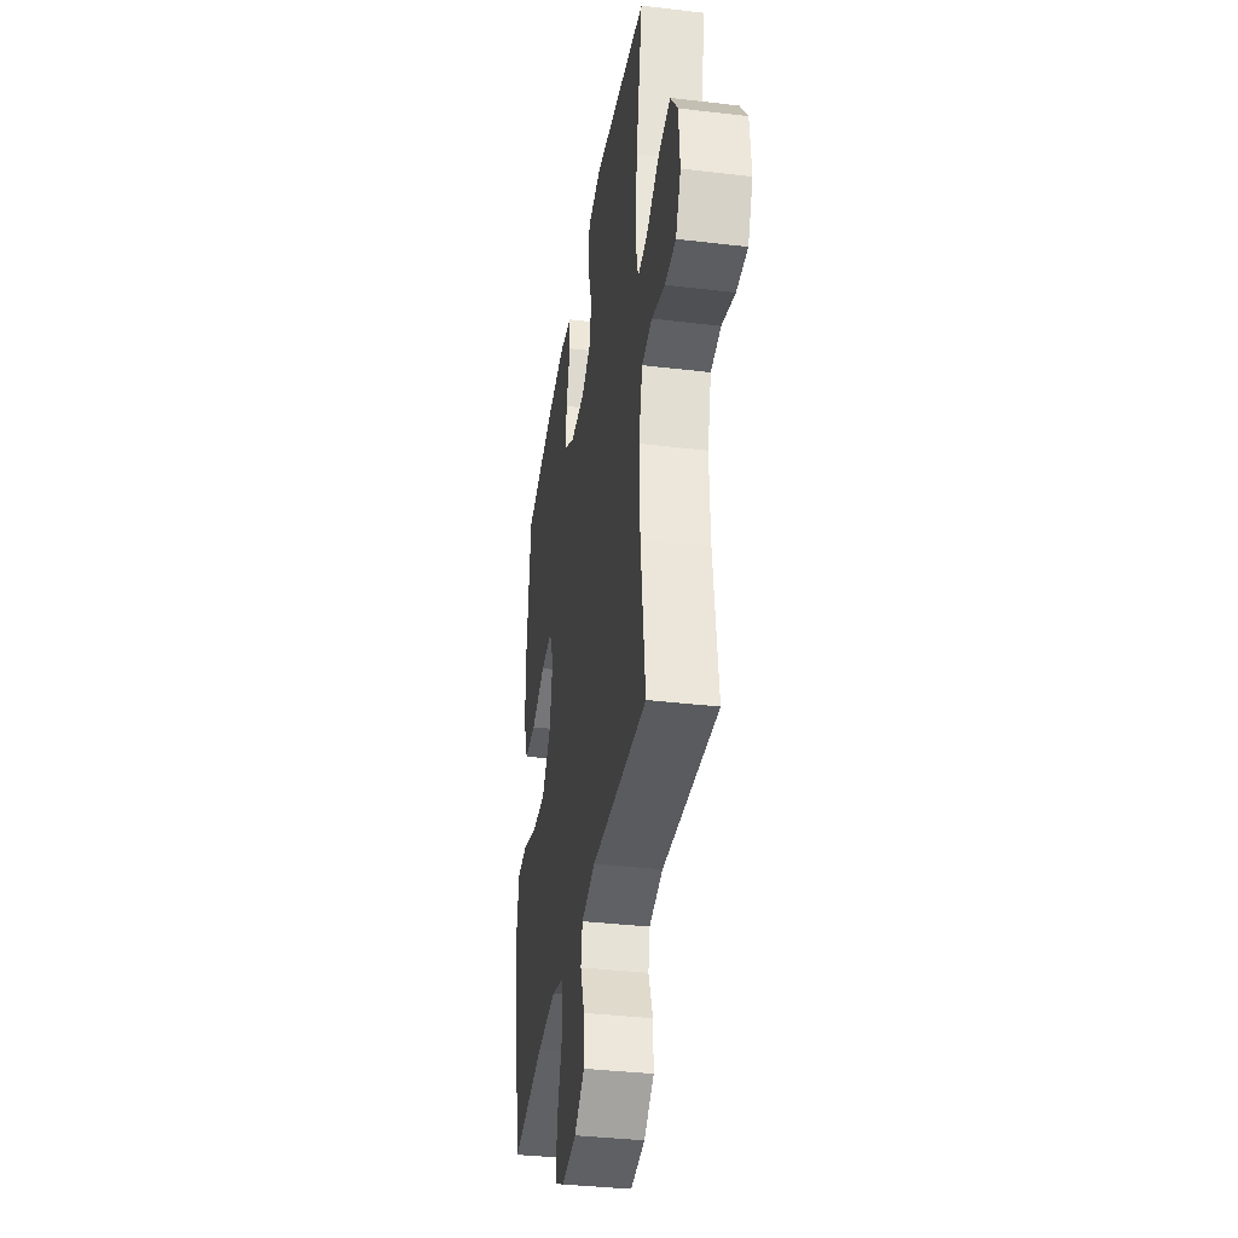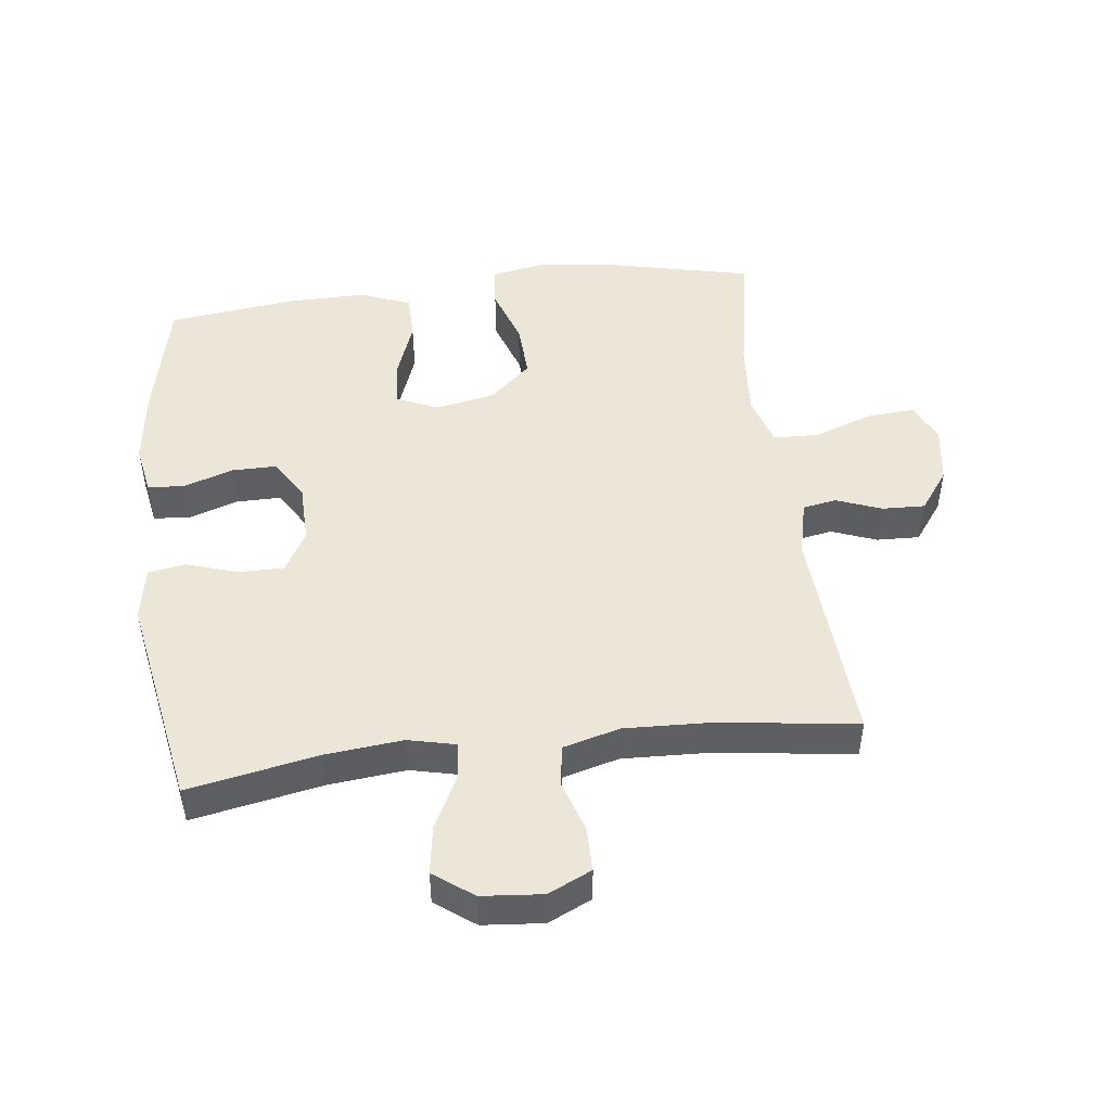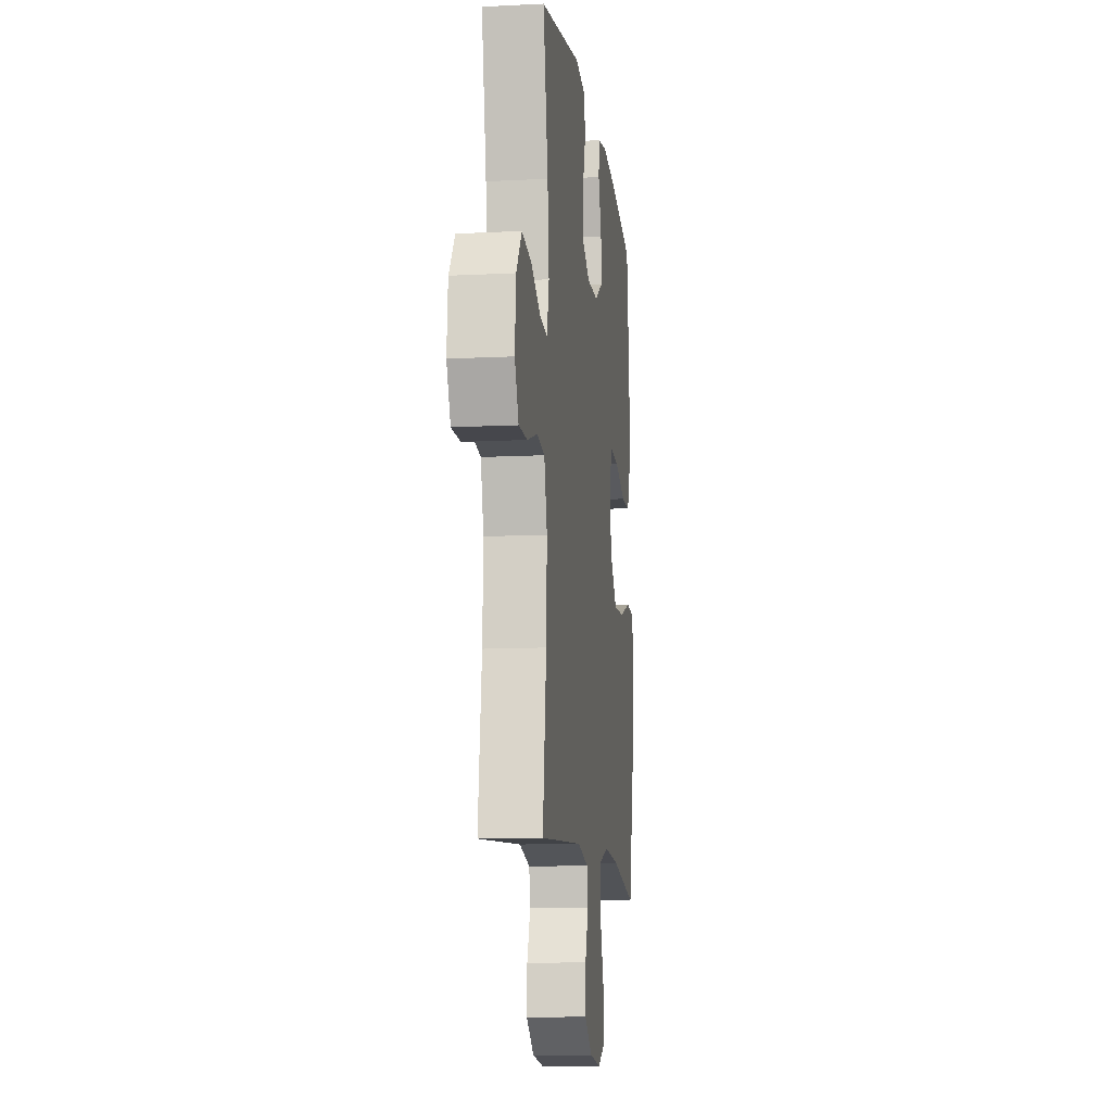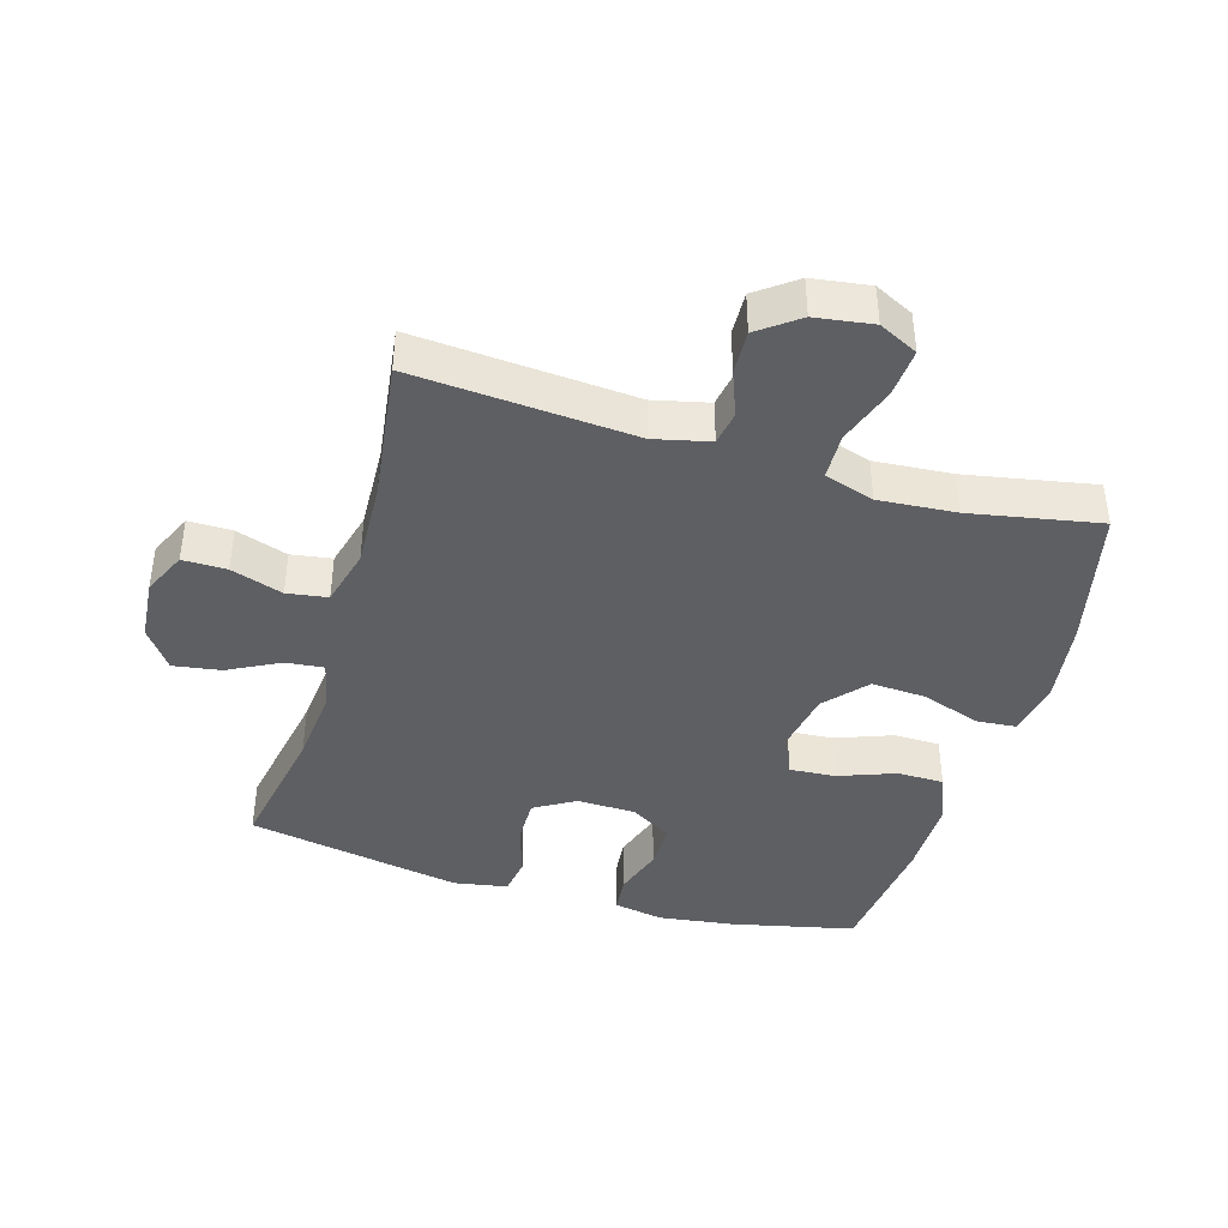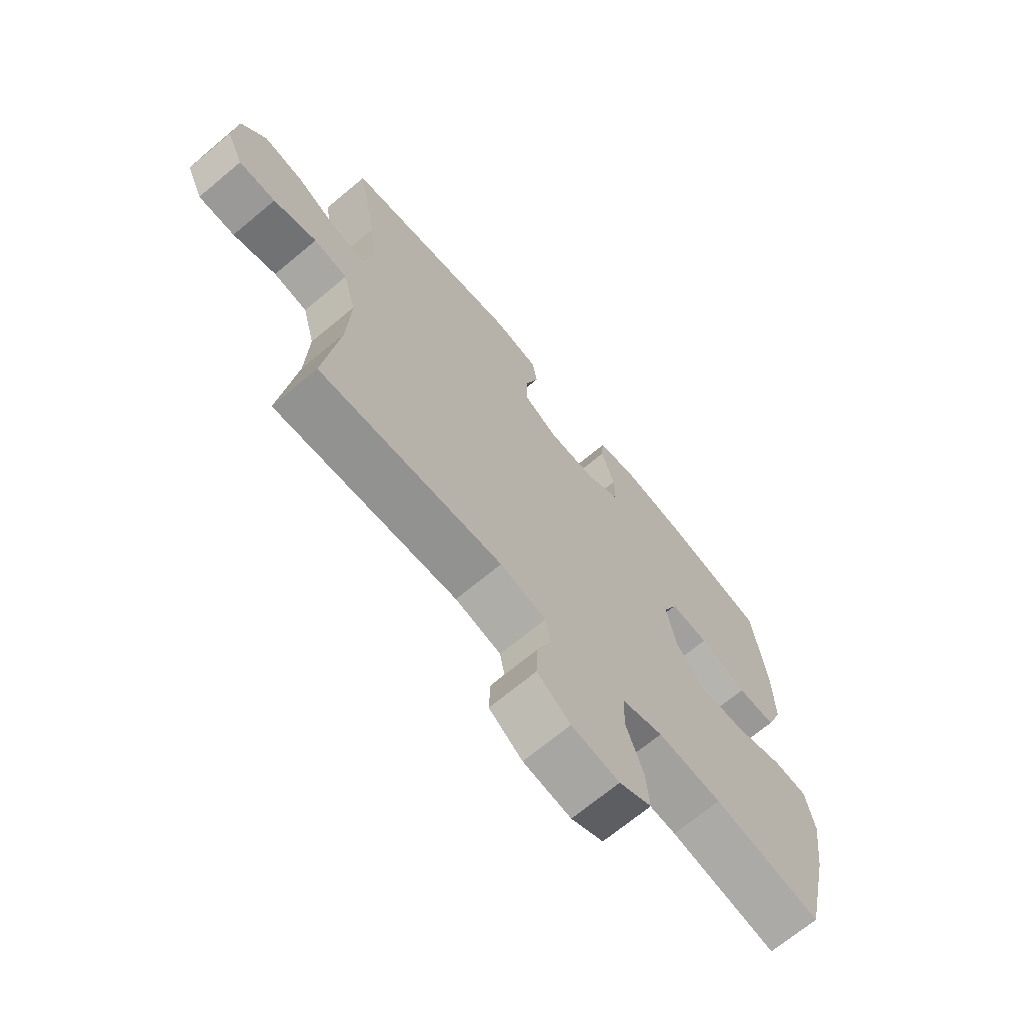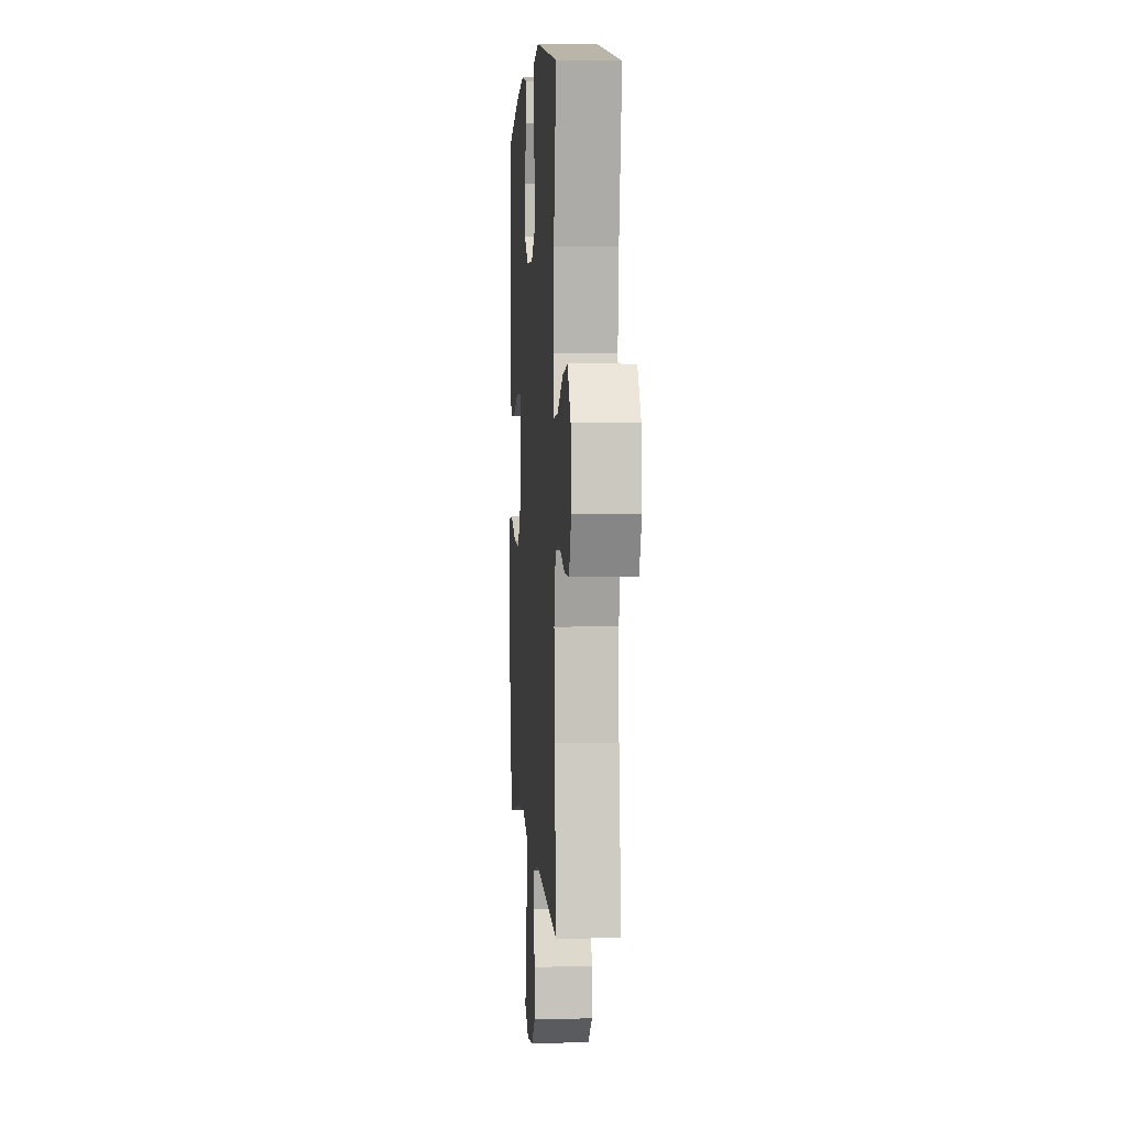
<metadata>
{"format":"obj","ext":"obj","renderer":"f3d","projection":"perspective","resolution":1024,"background":"white","views":[{"elev":-36.5,"azim":81.2,"up":"+Z"},{"elev":48.6,"azim":83.1,"up":"+Y"},{"elev":-11.2,"azim":97.2,"up":"+Z"},{"elev":-42.0,"azim":163.6,"up":"+Y"},{"elev":-69.1,"azim":129.9,"up":"+Z"},{"elev":3.4,"azim":86.0,"up":"+Z"}]}
</metadata>
<code>
o path4642
v -0.317 0.0375 -0.4427
v -0.195 0.0375 -0.4336
v -0.1163 0.0375 -0.4584
v -0.1142 0.0375 -0.5304
v -0.1467 0.0375 -0.6225
v -0.1527 0.0375 -0.6982
v -0.09128 0.0375 -0.7285
v -0.000109 0.0375 -0.7154
v 0.06315 0.0375 -0.6688
v 0.06068 0.0375 -0.6005
v 0.03369 0.0375 -0.5294
v 0.04321 0.0375 -0.4763
v 0.131 0.0375 -0.4559
v 0.48 0.0375 -0.4809
v 0.4509 0.0375 -0.2581
v 0.4456 0.0375 -0.1238
v 0.4696 0.0375 -0.03391
v 0.5338 0.0375 -0.02401
v 0.616 0.0375 -0.05073
v 0.6855 0.0375 -0.05094
v 0.7173 0.0375 0.01766
v 0.7089 0.0375 0.1141
v 0.6631 0.0375 0.1767
v 0.5873 0.0375 0.1649
v 0.5055 0.0375 0.1231
v 0.4458 0.0375 0.1169
v 0.4285 0.0375 0.192
v 0.4407 0.0375 0.3139
v 0.48 0.0375 0.521
v 0.1411 0.0375 0.5821
v 0.05566 0.0375 0.5672
v 0.04616 0.0375 0.5082
v 0.07157 0.0375 0.4272
v 0.07223 0.0375 0.3553
v 0.007765 0.0375 0.318
v -0.08494 0.0375 0.3198
v -0.1497 0.0375 0.3593
v -0.1493 0.0375 0.4308
v -0.1228 0.0375 0.5097
v -0.1284 0.0375 0.5666
v -0.2062 0.0375 0.5807
v -0.3244 0.0375 0.5651
v -0.5217 0.0375 0.521
v -0.5465 0.0375 0.3152
v -0.5474 0.0375 0.1927
v -0.5168 0.0375 0.1142
v -0.4439 0.0375 0.1132
v -0.3539 0.0375 0.1465
v -0.2811 0.0375 0.1517
v -0.2532 0.0375 0.08692
v -0.2711 0.0375 -0.008054
v -0.329 0.0375 -0.07289
v -0.4169 0.0375 -0.06796
v -0.5084 0.0375 -0.03639
v -0.5728 0.0375 -0.04194
v -0.5886 0.0375 -0.1285
v -0.5711 0.0375 -0.2606
v -0.5217 0.0375 -0.4809
v -0.317 -0.0375 -0.4427
v -0.195 -0.0375 -0.4336
v -0.1163 -0.0375 -0.4584
v -0.1142 -0.0375 -0.5304
v -0.1467 -0.0375 -0.6225
v -0.1527 -0.0375 -0.6982
v -0.09128 -0.0375 -0.7285
v -0.000109 -0.0375 -0.7154
v 0.06315 -0.0375 -0.6688
v 0.06068 -0.0375 -0.6005
v 0.03369 -0.0375 -0.5294
v 0.04321 -0.0375 -0.4763
v 0.131 -0.0375 -0.4559
v 0.48 -0.0375 -0.4809
v 0.4509 -0.0375 -0.2581
v 0.4456 -0.0375 -0.1238
v 0.4696 -0.0375 -0.03391
v 0.5338 -0.0375 -0.02401
v 0.616 -0.0375 -0.05073
v 0.6855 -0.0375 -0.05094
v 0.7173 -0.0375 0.01766
v 0.7089 -0.0375 0.1141
v 0.6631 -0.0375 0.1767
v 0.5873 -0.0375 0.1649
v 0.5055 -0.0375 0.1231
v 0.4458 -0.0375 0.1169
v 0.4285 -0.0375 0.192
v 0.4407 -0.0375 0.3139
v 0.48 -0.0375 0.521
v 0.1411 -0.0375 0.5821
v 0.05566 -0.0375 0.5672
v 0.04616 -0.0375 0.5082
v 0.07157 -0.0375 0.4272
v 0.07223 -0.0375 0.3553
v 0.007765 -0.0375 0.318
v -0.08494 -0.0375 0.3198
v -0.1497 -0.0375 0.3593
v -0.1493 -0.0375 0.4308
v -0.1228 -0.0375 0.5097
v -0.1284 -0.0375 0.5666
v -0.2062 -0.0375 0.5807
v -0.3244 -0.0375 0.5651
v -0.5217 -0.0375 0.521
v -0.5465 -0.0375 0.3152
v -0.5474 -0.0375 0.1927
v -0.5168 -0.0375 0.1142
v -0.4439 -0.0375 0.1132
v -0.3539 -0.0375 0.1465
v -0.2811 -0.0375 0.1517
v -0.2532 -0.0375 0.08692
v -0.2711 -0.0375 -0.008054
v -0.329 -0.0375 -0.07289
v -0.4169 -0.0375 -0.06796
v -0.5084 -0.0375 -0.03639
v -0.5728 -0.0375 -0.04194
v -0.5886 -0.0375 -0.1285
v -0.5711 -0.0375 -0.2606
v -0.5217 -0.0375 -0.4809
v -0.5728 0.0375 -0.04194
v -0.5728 0.0375 -0.04194
v -0.5886 0.0375 -0.1285
v -0.5711 0.0375 -0.2606
v -0.5084 0.0375 -0.03639
v -0.5465 0.0375 0.3152
v -0.5474 0.0375 0.1927
v -0.5168 0.0375 0.1142
v -0.5168 0.0375 0.1142
v -0.5217 0.0375 0.521
v -0.5217 0.0375 0.521
v -0.5217 0.0375 -0.4809
v -0.5217 0.0375 -0.4809
v -0.4439 0.0375 0.1132
v -0.4169 0.0375 -0.06796
v -0.3539 0.0375 0.1465
v -0.3244 0.0375 0.5651
v -0.317 0.0375 -0.4427
v -0.329 0.0375 -0.07289
v -0.2811 0.0375 0.1517
v -0.2811 0.0375 0.1517
v -0.2711 0.0375 -0.008054
v -0.2062 0.0375 0.5807
v -0.195 0.0375 -0.4336
v -0.2532 0.0375 0.08692
v -0.1284 0.0375 0.5666
v -0.1284 0.0375 0.5666
v -0.1497 0.0375 0.3593
v -0.1493 0.0375 0.4308
v -0.1163 0.0375 -0.4584
v -0.1163 0.0375 -0.4584
v -0.1467 0.0375 -0.6225
v -0.1527 0.0375 -0.6982
v -0.1527 0.0375 -0.6982
v -0.09128 0.0375 -0.7285
v -0.08494 0.0375 0.3198
v -0.1228 0.0375 0.5097
v -0.1142 0.0375 -0.5304
v -0.000109 0.0375 -0.7154
v 0.007765 0.0375 0.318
v 0.06315 0.0375 -0.6688
v 0.07223 0.0375 0.3553
v 0.07223 0.0375 0.3553
v 0.03369 0.0375 -0.5294
v 0.04321 0.0375 -0.4763
v 0.04321 0.0375 -0.4763
v 0.06068 0.0375 -0.6005
v 0.131 0.0375 -0.4559
v 0.05566 0.0375 0.5672
v 0.05566 0.0375 0.5672
v 0.04616 0.0375 0.5082
v 0.07157 0.0375 0.4272
v 0.1411 0.0375 0.5821
v 0.48 0.0375 0.521
v 0.48 0.0375 0.521
v 0.4407 0.0375 0.3139
v 0.4285 0.0375 0.192
v 0.4458 0.0375 0.1169
v 0.4458 0.0375 0.1169
v 0.4456 0.0375 -0.1238
v 0.4696 0.0375 -0.03391
v 0.4696 0.0375 -0.03391
v 0.4509 0.0375 -0.2581
v 0.5055 0.0375 0.1231
v 0.48 0.0375 -0.4809
v 0.48 0.0375 -0.4809
v 0.5338 0.0375 -0.02401
v 0.5873 0.0375 0.1649
v 0.616 0.0375 -0.05073
v 0.6631 0.0375 0.1767
v 0.6631 0.0375 0.1767
v 0.6855 0.0375 -0.05094
v 0.6855 0.0375 -0.05094
v 0.7089 0.0375 0.1141
v 0.7173 0.0375 0.01766
v -0.5728 -0.0375 -0.04194
v -0.5728 -0.0375 -0.04194
v -0.5886 -0.0375 -0.1285
v -0.5711 -0.0375 -0.2606
v -0.5084 -0.0375 -0.03639
v -0.5465 -0.0375 0.3152
v -0.5474 -0.0375 0.1927
v -0.5168 -0.0375 0.1142
v -0.5168 -0.0375 0.1142
v -0.5217 -0.0375 0.521
v -0.5217 -0.0375 0.521
v -0.5217 -0.0375 -0.4809
v -0.5217 -0.0375 -0.4809
v -0.4439 -0.0375 0.1132
v -0.4169 -0.0375 -0.06796
v -0.3539 -0.0375 0.1465
v -0.3244 -0.0375 0.5651
v -0.317 -0.0375 -0.4427
v -0.329 -0.0375 -0.07289
v -0.2811 -0.0375 0.1517
v -0.2811 -0.0375 0.1517
v -0.2711 -0.0375 -0.008054
v -0.2062 -0.0375 0.5807
v -0.195 -0.0375 -0.4336
v -0.2532 -0.0375 0.08692
v -0.1284 -0.0375 0.5666
v -0.1284 -0.0375 0.5666
v -0.1497 -0.0375 0.3593
v -0.1493 -0.0375 0.4308
v -0.1163 -0.0375 -0.4584
v -0.1163 -0.0375 -0.4584
v -0.1467 -0.0375 -0.6225
v -0.1527 -0.0375 -0.6982
v -0.1527 -0.0375 -0.6982
v -0.09128 -0.0375 -0.7285
v -0.08494 -0.0375 0.3198
v -0.1228 -0.0375 0.5097
v -0.1142 -0.0375 -0.5304
v -0.000109 -0.0375 -0.7154
v 0.007765 -0.0375 0.318
v 0.06315 -0.0375 -0.6688
v 0.07223 -0.0375 0.3553
v 0.07223 -0.0375 0.3553
v 0.03369 -0.0375 -0.5294
v 0.04321 -0.0375 -0.4763
v 0.04321 -0.0375 -0.4763
v 0.06068 -0.0375 -0.6005
v 0.131 -0.0375 -0.4559
v 0.05566 -0.0375 0.5672
v 0.05566 -0.0375 0.5672
v 0.04616 -0.0375 0.5082
v 0.07157 -0.0375 0.4272
v 0.1411 -0.0375 0.5821
v 0.48 -0.0375 0.521
v 0.48 -0.0375 0.521
v 0.4407 -0.0375 0.3139
v 0.4285 -0.0375 0.192
v 0.4458 -0.0375 0.1169
v 0.4458 -0.0375 0.1169
v 0.4456 -0.0375 -0.1238
v 0.4696 -0.0375 -0.03391
v 0.4696 -0.0375 -0.03391
v 0.4509 -0.0375 -0.2581
v 0.5055 -0.0375 0.1231
v 0.48 -0.0375 -0.4809
v 0.48 -0.0375 -0.4809
v 0.5338 -0.0375 -0.02401
v 0.5873 -0.0375 0.1649
v 0.616 -0.0375 -0.05073
v 0.6631 -0.0375 0.1767
v 0.6631 -0.0375 0.1767
v 0.6855 -0.0375 -0.05094
v 0.6855 -0.0375 -0.05094
v 0.7089 -0.0375 0.1141
v 0.7173 -0.0375 0.01766
f 231 216 213
f 198 207 197
f 244 243 247
f 266 260 263
f 251 213 239
f 248 231 249
f 231 213 251
f 242 244 240
f 209 210 195
f 207 198 205
f 201 197 208
f 194 206 196
f 207 219 197
f 249 251 252
f 227 216 231
f 217 214 228
f 219 211 227
f 209 195 203
f 221 229 235
f 221 213 215
f 266 265 260
f 238 223 230
f 236 221 235
f 236 213 221
f 238 230 232
f 215 210 209
f 207 211 219
f 229 223 238
f 247 243 233
f 251 239 254
f 258 255 252
f 249 231 251
f 254 239 256
f 220 208 219
f 205 198 199
f 213 210 215
f 208 220 214
f 195 206 194
f 195 210 206
f 227 211 216
f 226 223 224
f 247 233 248
f 228 214 220
f 197 219 208
f 194 196 192
f 260 259 258
f 259 260 265
f 255 258 259
f 230 223 226
f 243 244 242
f 248 233 231
f 249 252 255
f 239 213 236
f 244 247 245
f 235 229 238
f 261 259 265
f 118 56 114 193
f 56 57 115 114
f 54 55 113 112
f 44 45 103 102
f 45 125 200 103
f 127 44 102 202
f 57 129 204 115
f 46 47 105 104
f 53 54 112 111
f 47 48 106 105
f 42 43 101 100
f 58 1 59 116
f 52 53 111 110
f 48 137 212 106
f 51 52 110 109
f 41 42 100 99
f 1 2 60 59
f 49 50 108 107
f 50 51 109 108
f 143 41 99 218
f 37 38 96 95
f 2 147 222 60
f 5 150 225 63
f 6 7 65 64
f 36 37 95 94
f 39 40 98 97
f 38 39 97 96
f 4 5 63 62
f 3 4 62 61
f 7 8 66 65
f 35 36 94 93
f 8 9 67 66
f 159 35 93 234
f 11 162 237 69
f 10 11 69 68
f 9 10 68 67
f 12 13 71 70
f 166 32 90 241
f 32 33 91 90
f 30 31 89 88
f 33 34 92 91
f 171 30 88 246
f 28 29 87 86
f 27 28 86 85
f 175 27 85 250
f 16 178 253 74
f 15 16 74 73
f 25 26 84 83
f 182 15 73 257
f 13 14 72 71
f 17 18 76 75
f 24 25 83 82
f 18 19 77 76
f 187 24 82 262
f 19 189 264 77
f 22 23 81 80
f 21 22 80 79
f 20 21 79 78
f 156 138 141
f 123 122 132
f 169 172 168
f 191 188 185
f 176 164 138
f 173 174 156
f 156 176 138
f 167 165 169
f 134 120 135
f 132 130 123
f 126 133 122
f 119 121 131
f 132 122 144
f 174 177 176
f 152 156 141
f 142 153 139
f 144 152 136
f 134 128 120
f 146 160 154
f 146 140 138
f 191 185 190
f 163 155 148
f 161 160 146
f 161 146 138
f 163 157 155
f 140 134 135
f 132 144 136
f 154 163 148
f 172 158 168
f 176 179 164
f 183 177 180
f 174 176 156
f 179 181 164
f 145 144 133
f 130 124 123
f 138 140 135
f 133 139 145
f 120 119 131
f 120 131 135
f 152 141 136
f 151 149 148
f 172 173 158
f 153 145 139
f 122 133 144
f 119 117 121
f 185 183 184
f 184 190 185
f 180 184 183
f 155 151 148
f 168 167 169
f 173 156 158
f 174 180 177
f 164 161 138
f 169 170 172
f 160 163 154
f 186 190 184

</code>
